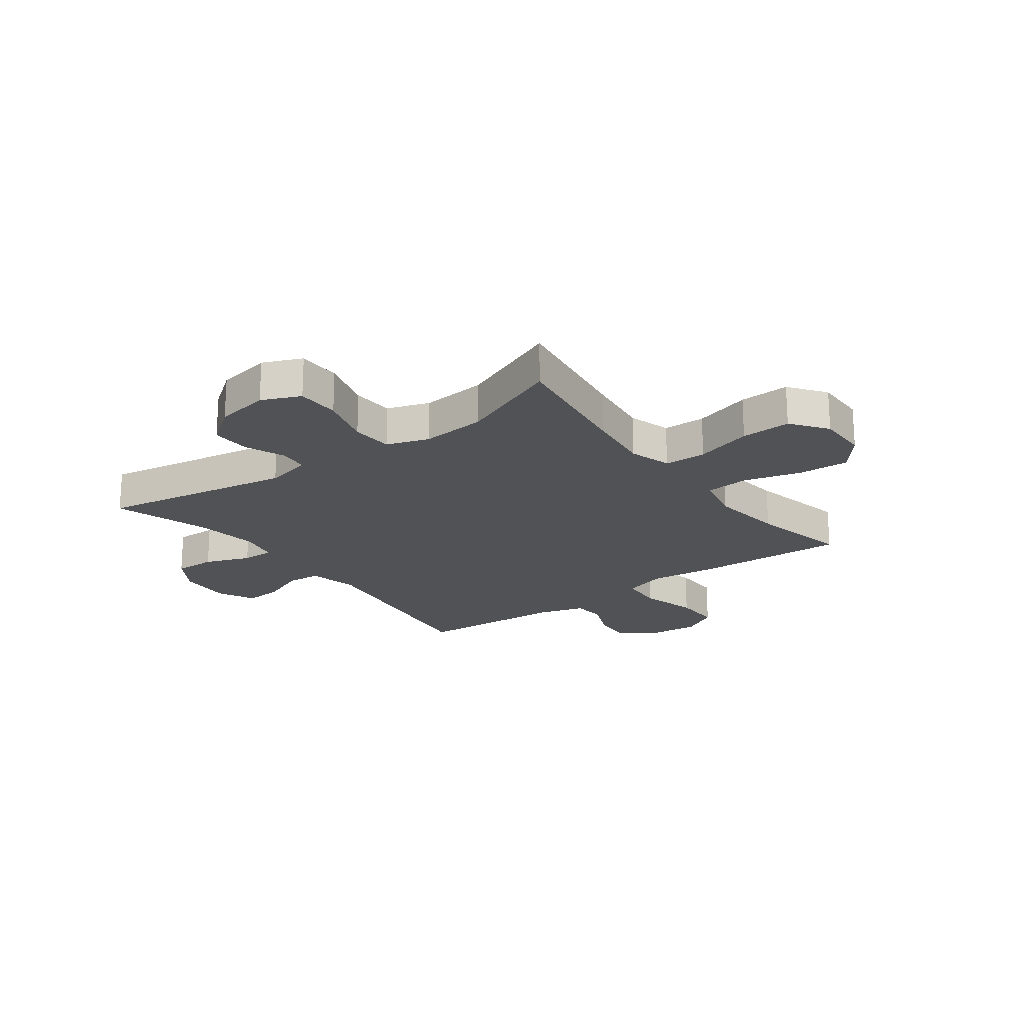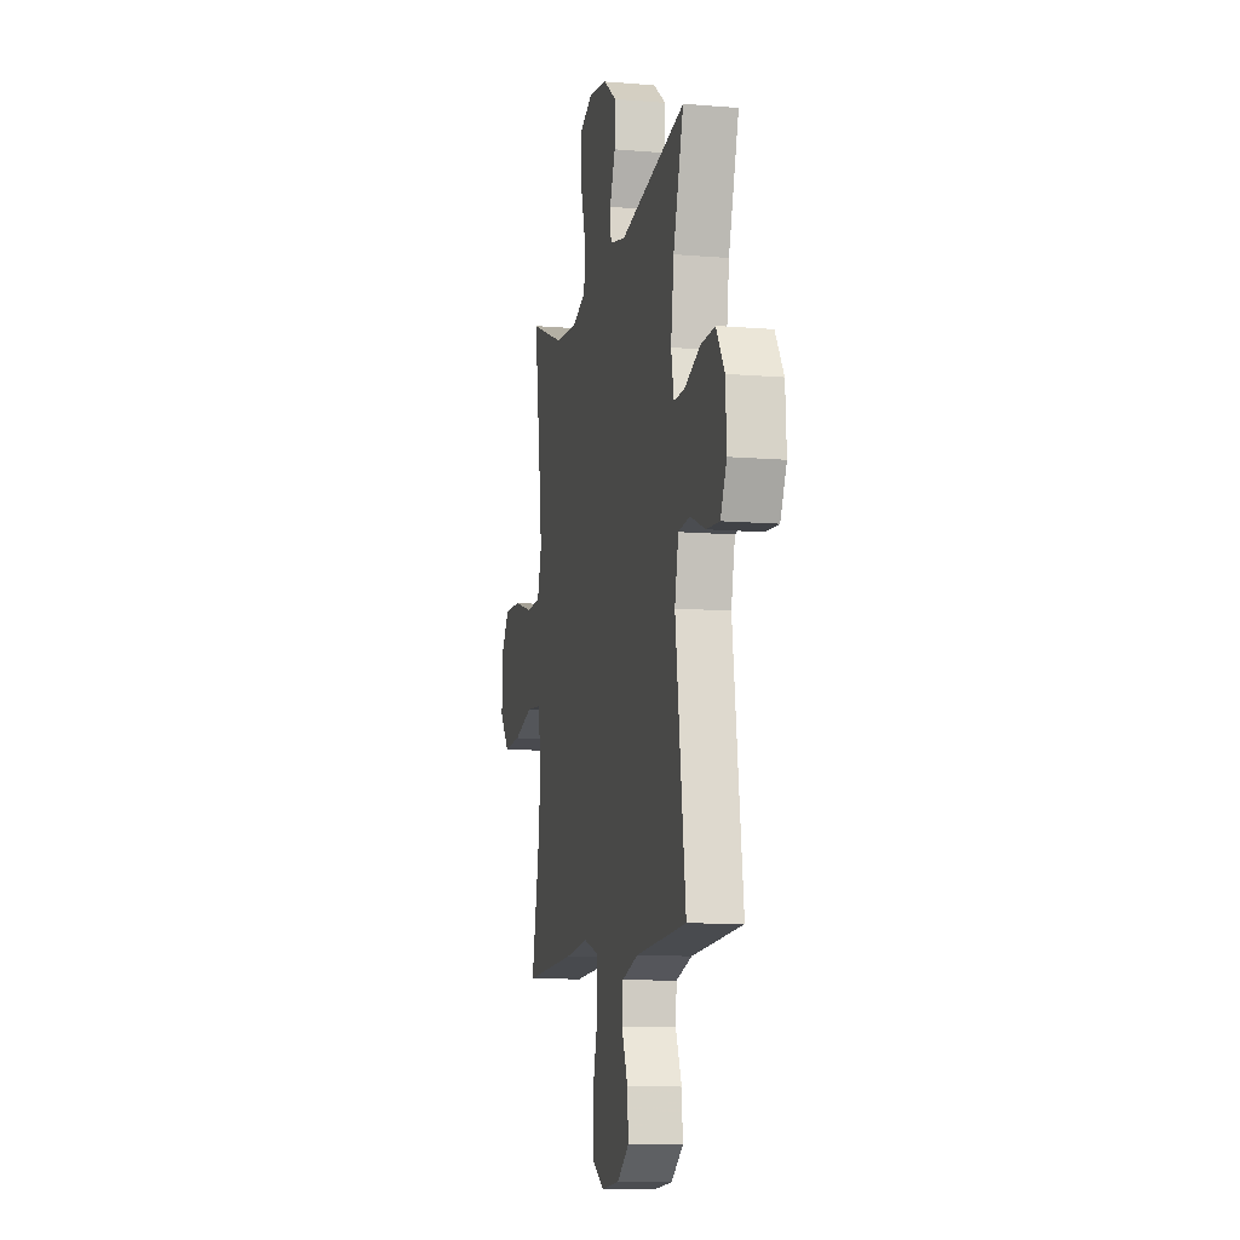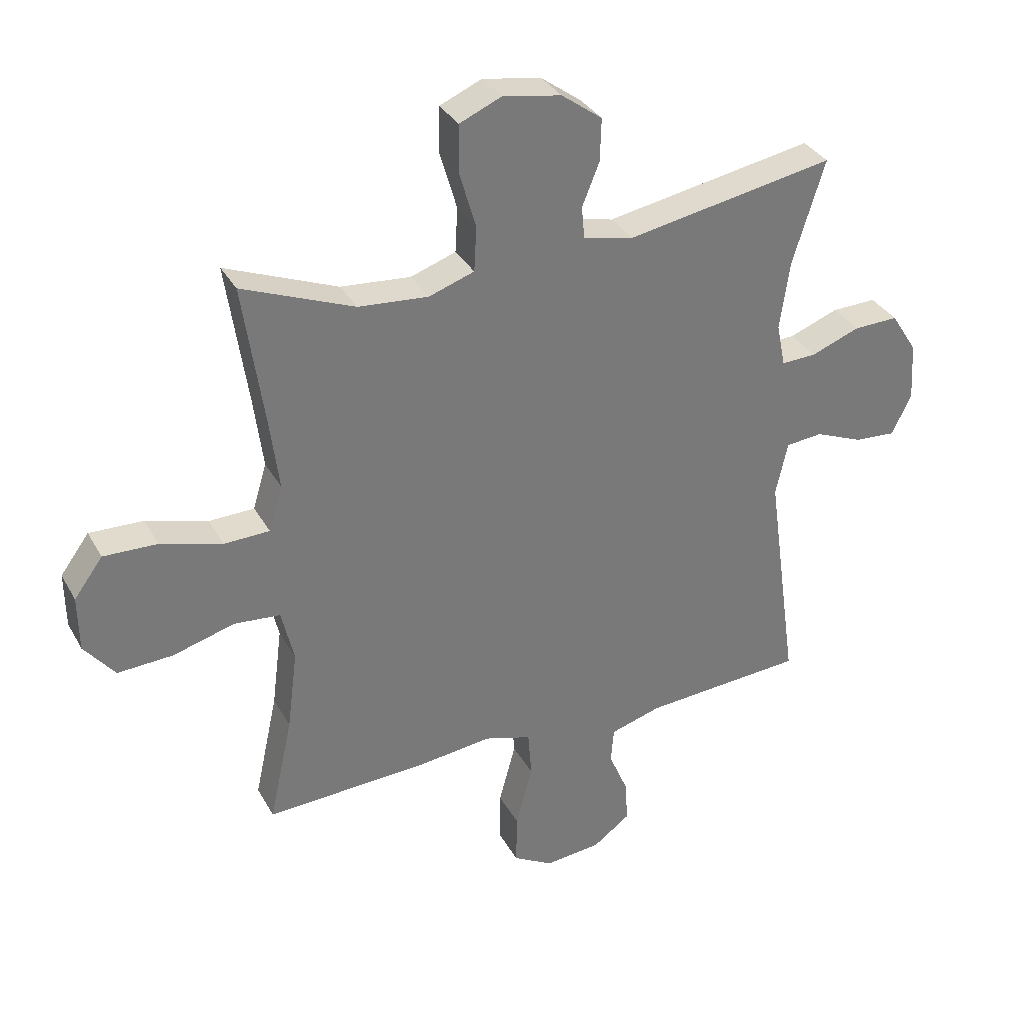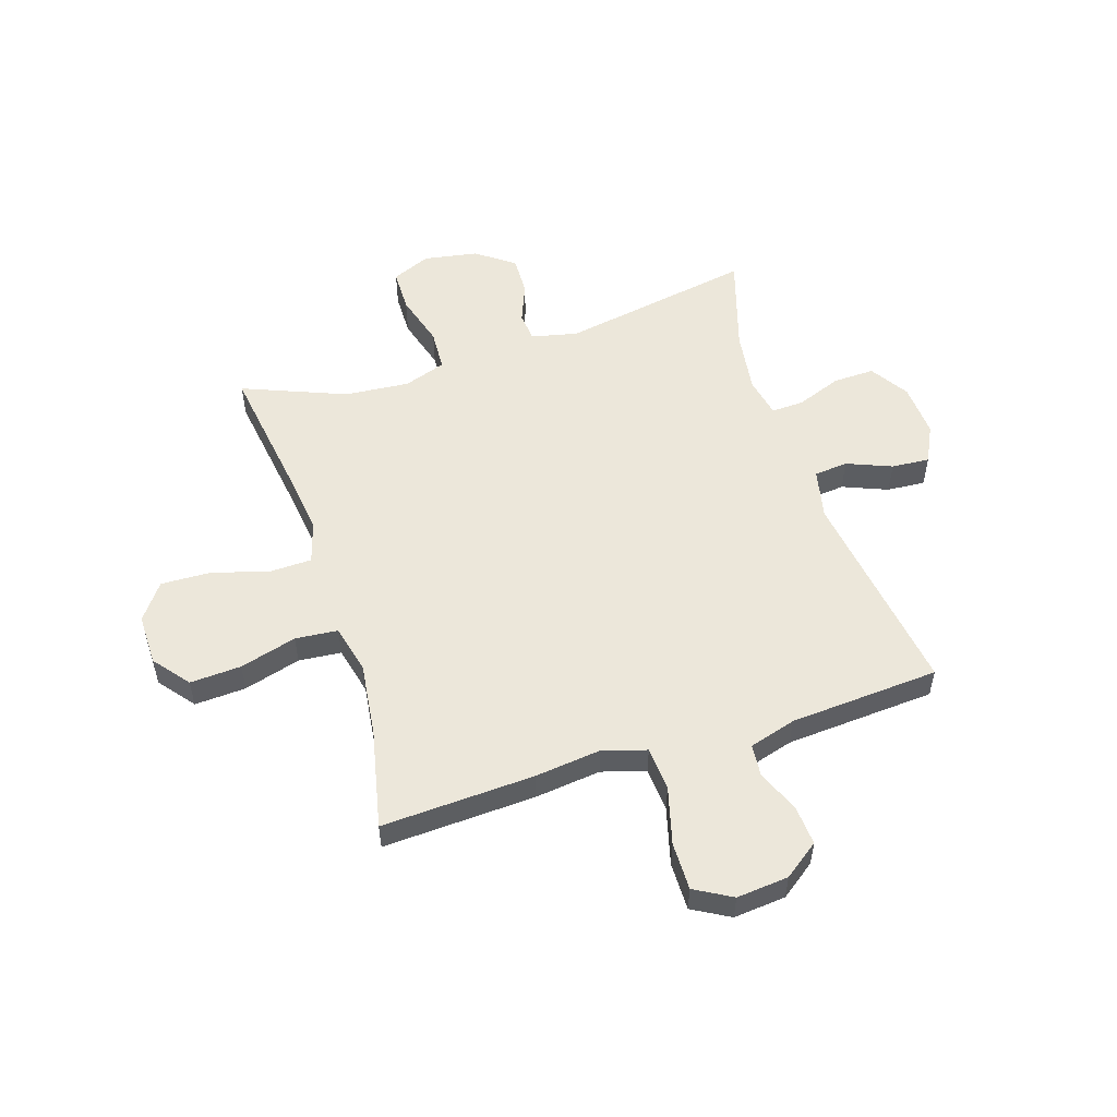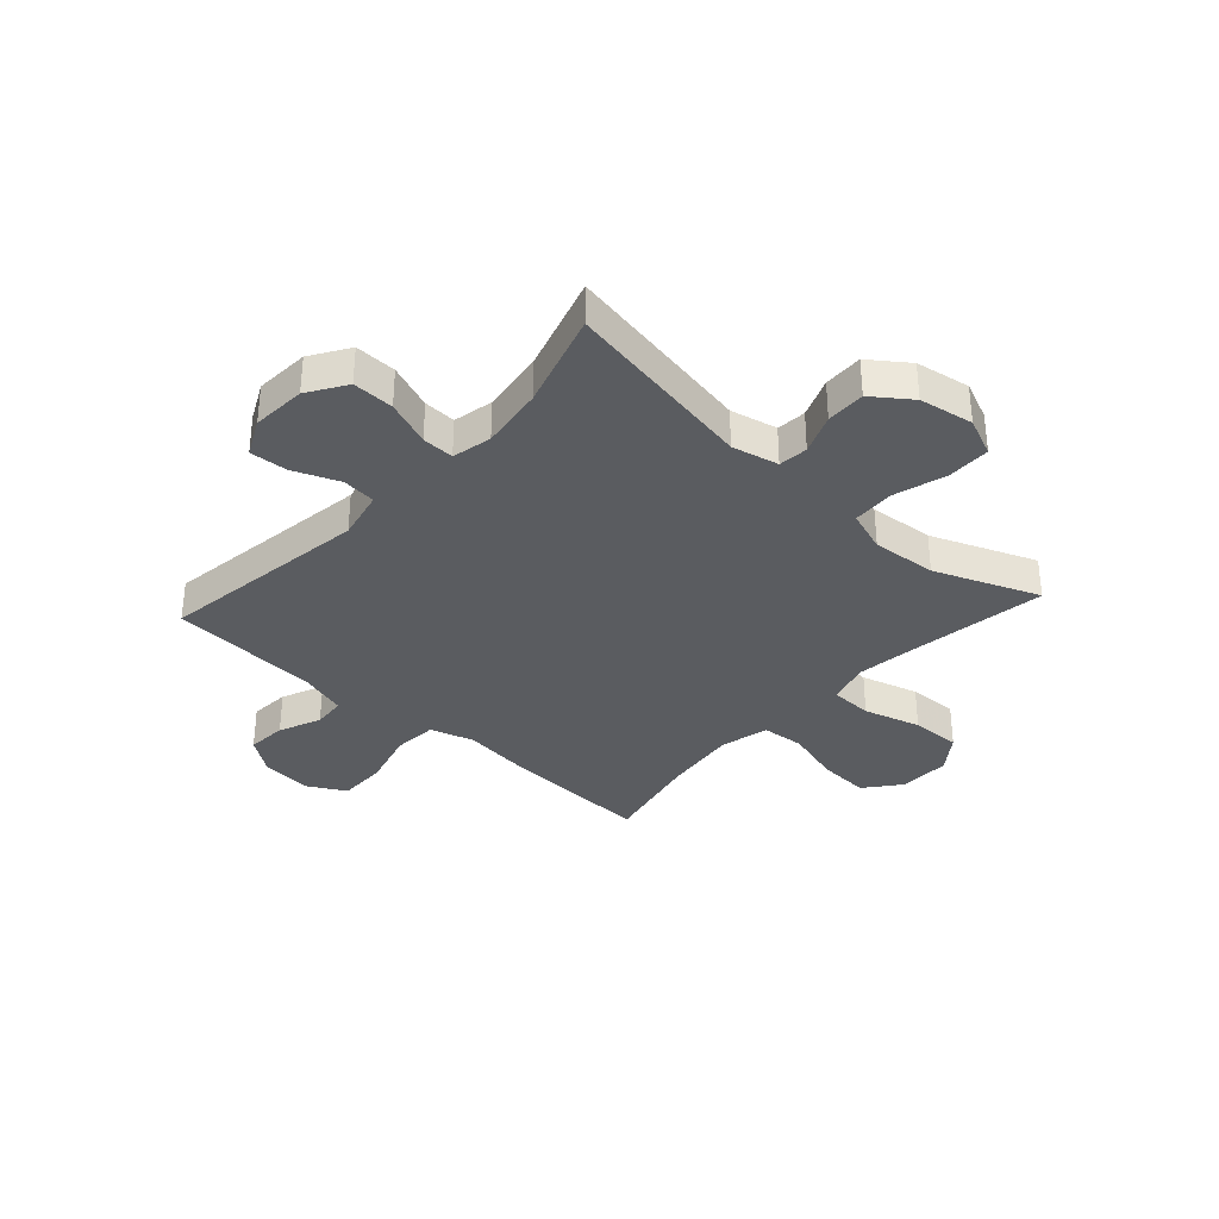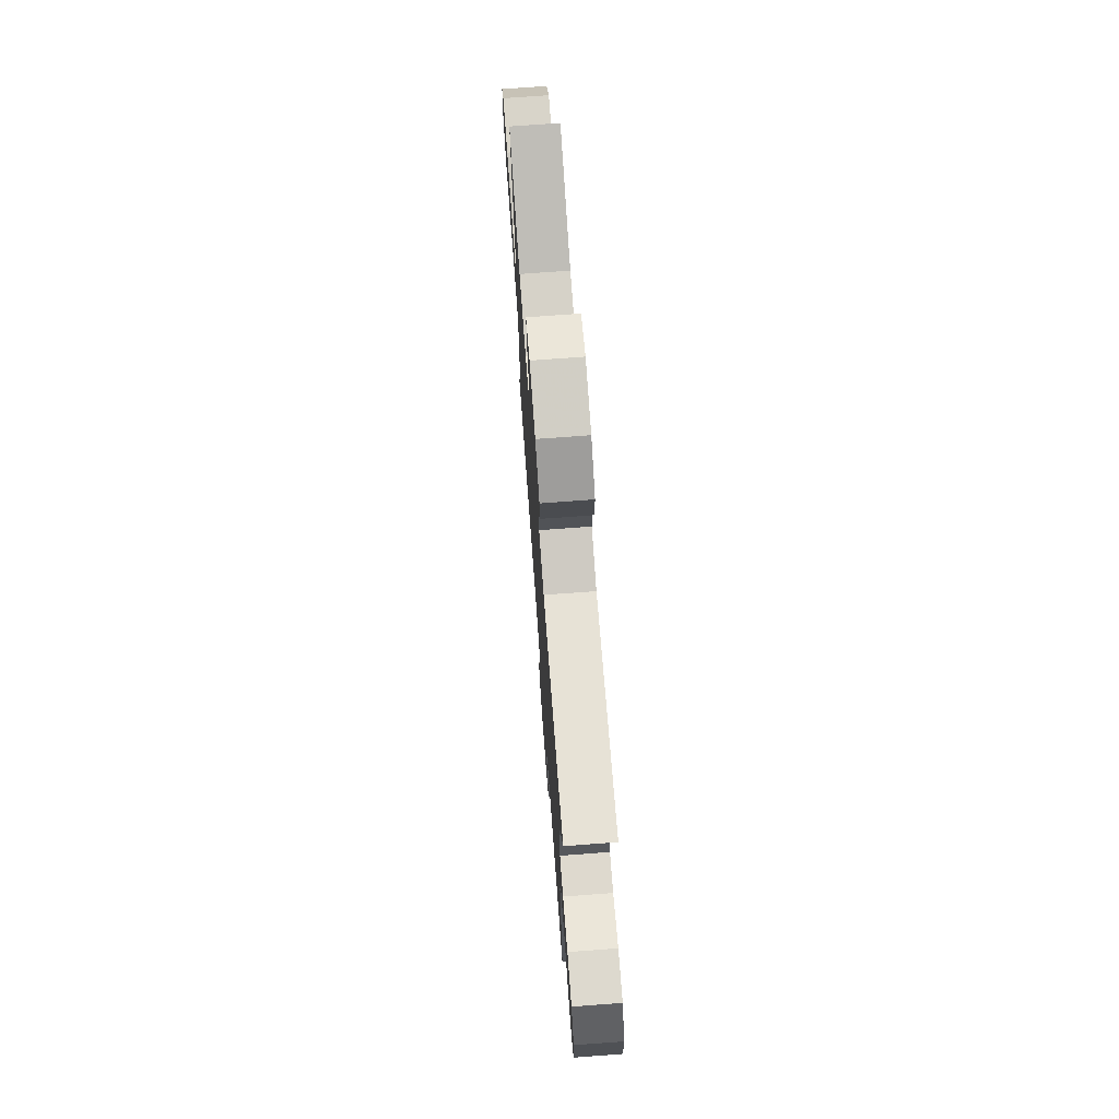
<metadata>
{"format":"obj","ext":"obj","renderer":"f3d","projection":"perspective","resolution":1024,"background":"white","views":[{"elev":-20.6,"azim":36.6,"up":"+Y"},{"elev":-10.5,"azim":-101.9,"up":"+Z"},{"elev":33.6,"azim":154.7,"up":"+Z"},{"elev":53.8,"azim":162.2,"up":"+Y"},{"elev":-34.3,"azim":-42.3,"up":"+Y"},{"elev":73.3,"azim":-94.2,"up":"+Z"}]}
</metadata>
<code>
v 0.5 0.07 0.5
v 0.465 0.07 0.26
v 0.45 0.07 0.142
v 0.473 0.07 0.066
v 0.549 0.07 0.064
v 0.652 0.07 0.094
v 0.742 0.07 0.097
v 0.79 0.07 0.032
v 0.789 0.07 -0.061
v 0.738 0.07 -0.125
v 0.645 0.07 -0.12
v 0.542 0.07 -0.091
v 0.465 0.07 -0.098
v 0.444 0.07 -0.187
v 0.461 0.07 -0.321
v 0.5 0.07 -0.5
v 0.224 0.07 -0.487
v 0.104 0.07 -0.473
v 0.025 0.07 -0.497
v 0.019 0.07 -0.576
v 0.047 0.07 -0.68
v 0.048 0.07 -0.767
v -0.019 0.07 -0.805
v -0.113 0.07 -0.796
v -0.176 0.07 -0.75
v -0.171 0.07 -0.678
v -0.139 0.07 -0.602
v -0.144 0.07 -0.543
v -0.229 0.07 -0.518
v -0.5 0.07 -0.5
v -0.446 0.07 -0.118
v -0.466 0.07 -0.028
v -0.527 0.07 -0.022
v -0.608 0.07 -0.055
v -0.677 0.07 -0.06
v -0.71 0.07 0.007
v -0.704 0.07 0.105
v -0.66 0.07 0.174
v -0.585 0.07 0.172
v -0.503 0.07 0.141
v -0.445 0.07 0.139
v -0.43 0.07 0.211
v -0.446 0.07 0.325
v -0.5 0.07 0.5
v -0.151 0.07 0.438
v -0.067 0.07 0.457
v -0.062 0.07 0.51
v -0.091 0.07 0.582
v -0.093 0.07 0.653
v -0.025 0.07 0.703
v 0.073 0.07 0.72
v 0.143 0.07 0.69
v 0.144 0.07 0.612
v 0.116 0.07 0.516
v 0.12 0.07 0.441
v 0.196 0.07 0.415
v 0.313 0.07 0.425
v 0.5 0 0.5
v 0.465 0 0.26
v 0.45 0 0.142
v 0.473 0 0.066
v 0.549 0 0.064
v 0.652 0 0.094
v 0.742 0 0.097
v 0.79 0 0.032
v 0.789 0 -0.061
v 0.738 0 -0.125
v 0.645 0 -0.12
v 0.542 0 -0.091
v 0.465 0 -0.098
v 0.444 0 -0.187
v 0.461 0 -0.321
v 0.5 0 -0.5
v 0.224 0 -0.487
v 0.104 0 -0.473
v 0.025 0 -0.497
v 0.019 0 -0.576
v 0.047 0 -0.68
v 0.048 0 -0.767
v -0.019 0 -0.805
v -0.113 0 -0.796
v -0.176 0 -0.75
v -0.171 0 -0.678
v -0.139 0 -0.602
v -0.144 0 -0.543
v -0.229 0 -0.518
v -0.5 0 -0.5
v -0.446 0 -0.118
v -0.466 0 -0.028
v -0.527 0 -0.022
v -0.608 0 -0.055
v -0.677 0 -0.06
v -0.71 0 0.007
v -0.704 0 0.105
v -0.66 0 0.174
v -0.585 0 0.172
v -0.503 0 0.141
v -0.445 0 0.139
v -0.43 0 0.211
v -0.446 0 0.325
v -0.5 0 0.5
v -0.151 0 0.438
v -0.067 0 0.457
v -0.062 0 0.51
v -0.091 0 0.582
v -0.093 0 0.653
v -0.025 0 0.703
v 0.073 0 0.72
v 0.143 0 0.69
v 0.144 0 0.612
v 0.116 0 0.516
v 0.12 0 0.441
v 0.196 0 0.415
v 0.313 0 0.425
f 51 52 53 54
f 51 54 55
f 50 51 55
f 47 48 49 50
f 46 47 50 55
f 45 46 55 56
f 43 44 45
f 42 43 45 56
f 37 38 39 40
f 37 40 41
f 36 37 41
f 33 34 35 36
f 32 33 36 41
f 31 32 41 42
f 29 30 31
f 28 29 31 42
f 24 25 26 27
f 24 27 28
f 23 24 28
f 20 21 22 23
f 19 20 23 28
f 18 19 28 42
f 15 16 17 18
f 14 15 18 42
f 9 10 11 12
f 9 12 13
f 8 9 13
f 5 6 7 8
f 4 5 8 13
f 3 4 13 14
f 57 1 2
f 57 2 3
f 42 56 57
f 3 14 42 57
f 111 110 109 108
f 112 111 108
f 112 108 107
f 107 106 105 104
f 112 107 104 103
f 113 112 103 102
f 102 101 100
f 113 102 100 99
f 97 96 95 94
f 98 97 94
f 98 94 93
f 93 92 91 90
f 98 93 90 89
f 99 98 89 88
f 88 87 86
f 99 88 86 85
f 84 83 82 81
f 85 84 81
f 85 81 80
f 80 79 78 77
f 85 80 77 76
f 99 85 76 75
f 75 74 73 72
f 99 75 72 71
f 69 68 67 66
f 70 69 66
f 70 66 65
f 65 64 63 62
f 70 65 62 61
f 71 70 61 60
f 59 58 114
f 60 59 114
f 114 113 99
f 114 99 71 60
f 1 58 59 2
f 2 59 60 3
f 3 60 61 4
f 4 61 62 5
f 5 62 63 6
f 6 63 64 7
f 7 64 65 8
f 8 65 66 9
f 9 66 67 10
f 10 67 68 11
f 11 68 69 12
f 12 69 70 13
f 13 70 71 14
f 14 71 72 15
f 15 72 73 16
f 16 73 74 17
f 17 74 75 18
f 18 75 76 19
f 19 76 77 20
f 20 77 78 21
f 21 78 79 22
f 22 79 80 23
f 23 80 81 24
f 24 81 82 25
f 25 82 83 26
f 26 83 84 27
f 27 84 85 28
f 28 85 86 29
f 29 86 87 30
f 30 87 88 31
f 31 88 89 32
f 32 89 90 33
f 33 90 91 34
f 34 91 92 35
f 35 92 93 36
f 36 93 94 37
f 37 94 95 38
f 38 95 96 39
f 39 96 97 40
f 40 97 98 41
f 41 98 99 42
f 42 99 100 43
f 43 100 101 44
f 44 101 102 45
f 45 102 103 46
f 46 103 104 47
f 47 104 105 48
f 48 105 106 49
f 49 106 107 50
f 50 107 108 51
f 51 108 109 52
f 52 109 110 53
f 53 110 111 54
f 54 111 112 55
f 55 112 113 56
f 56 113 114 57
f 57 114 58 1

</code>
